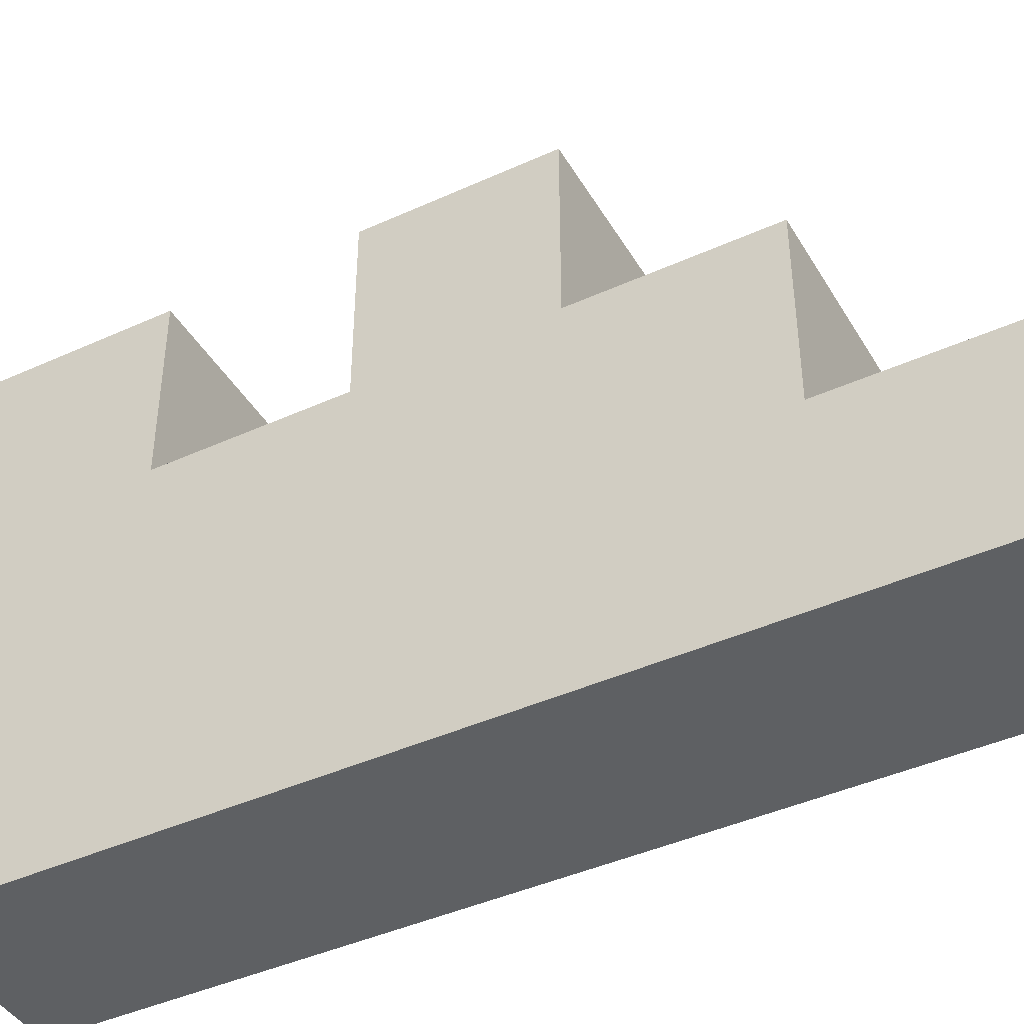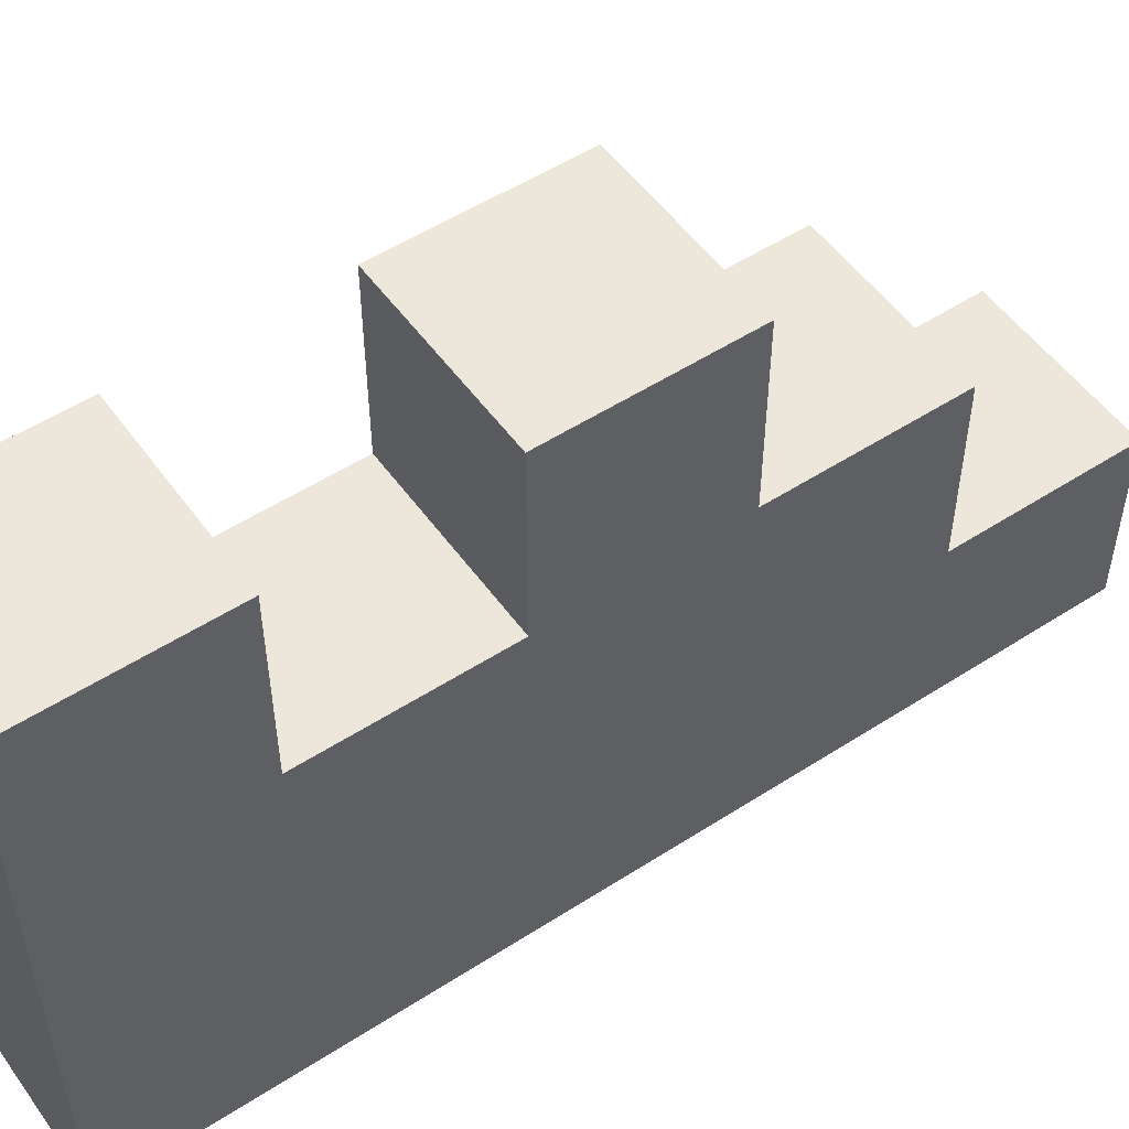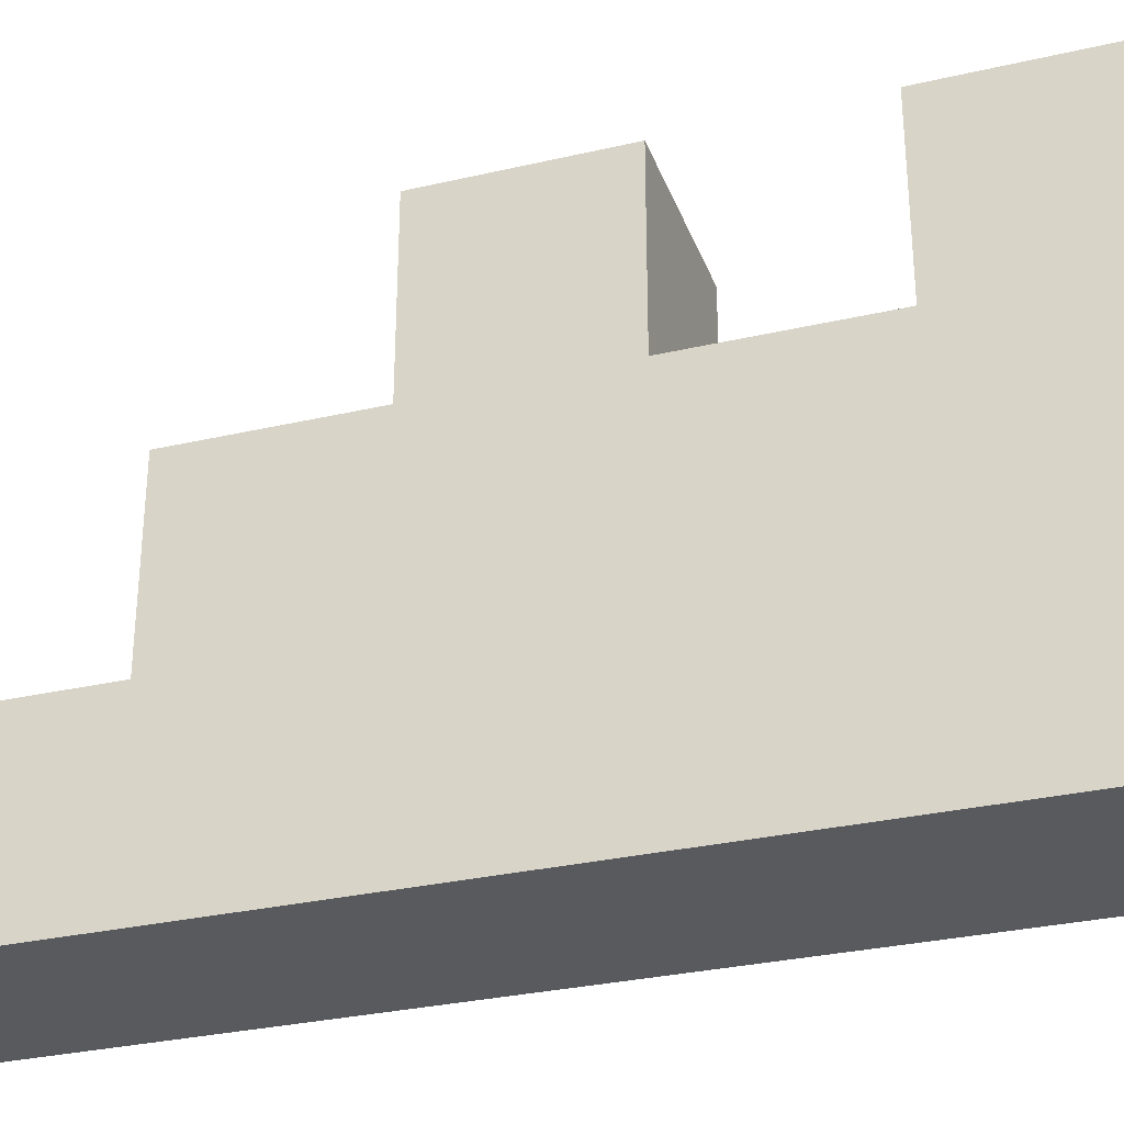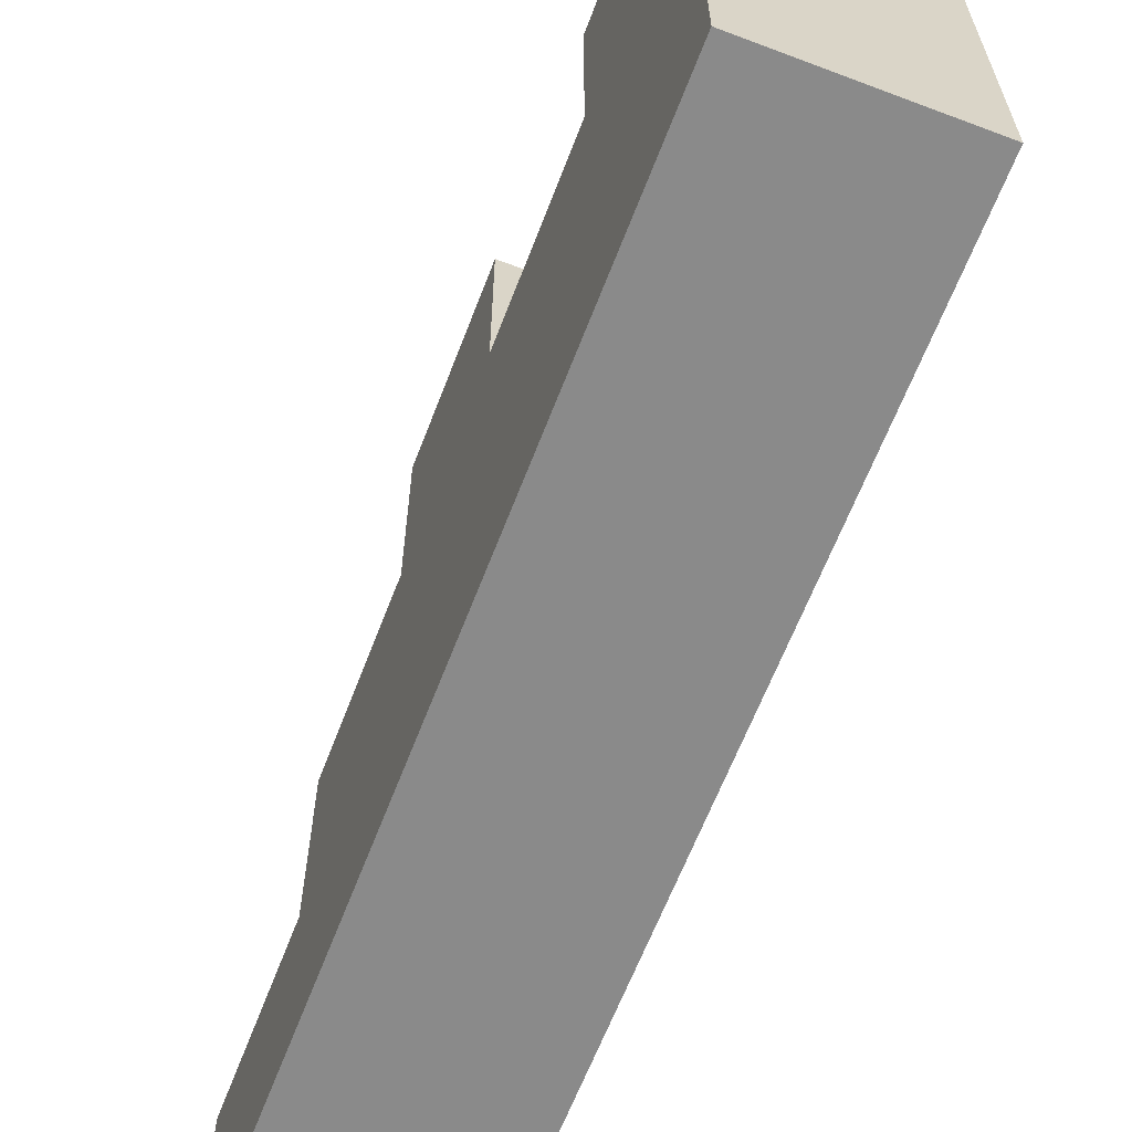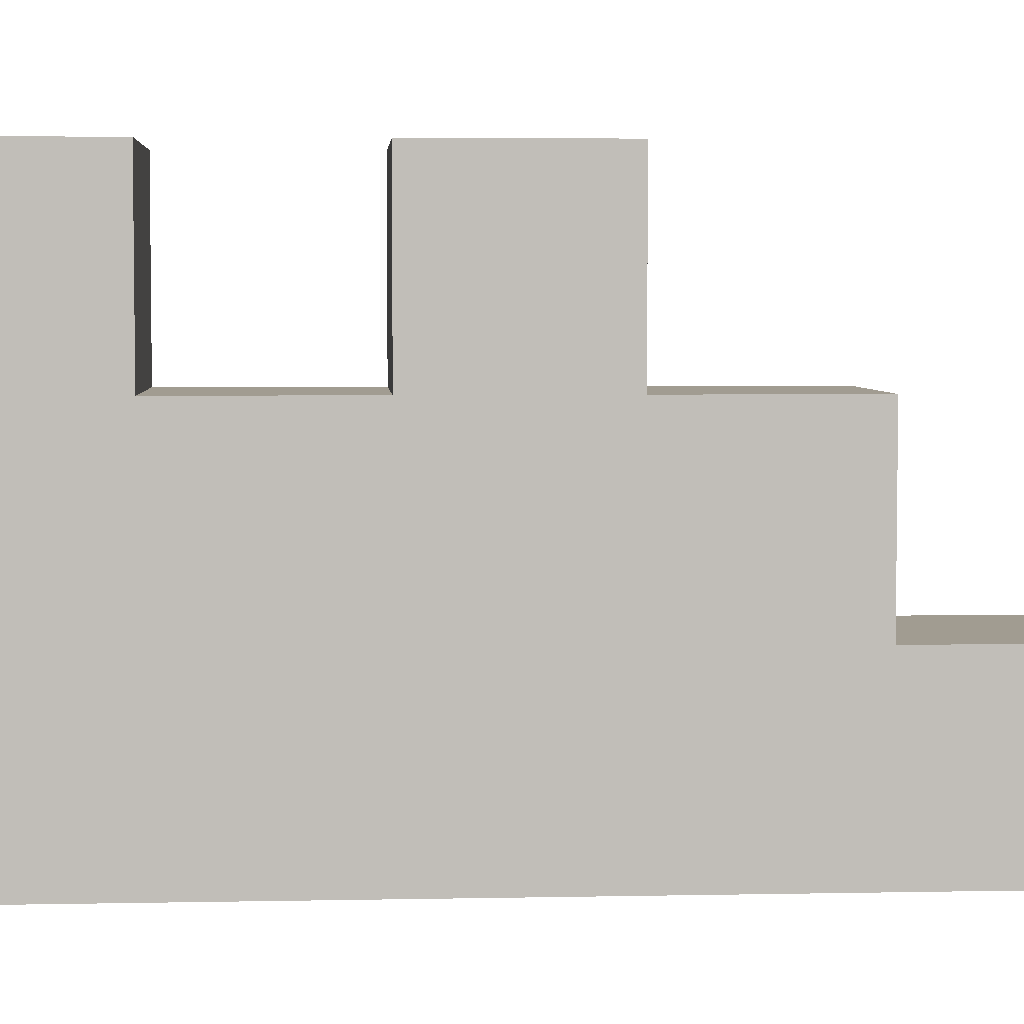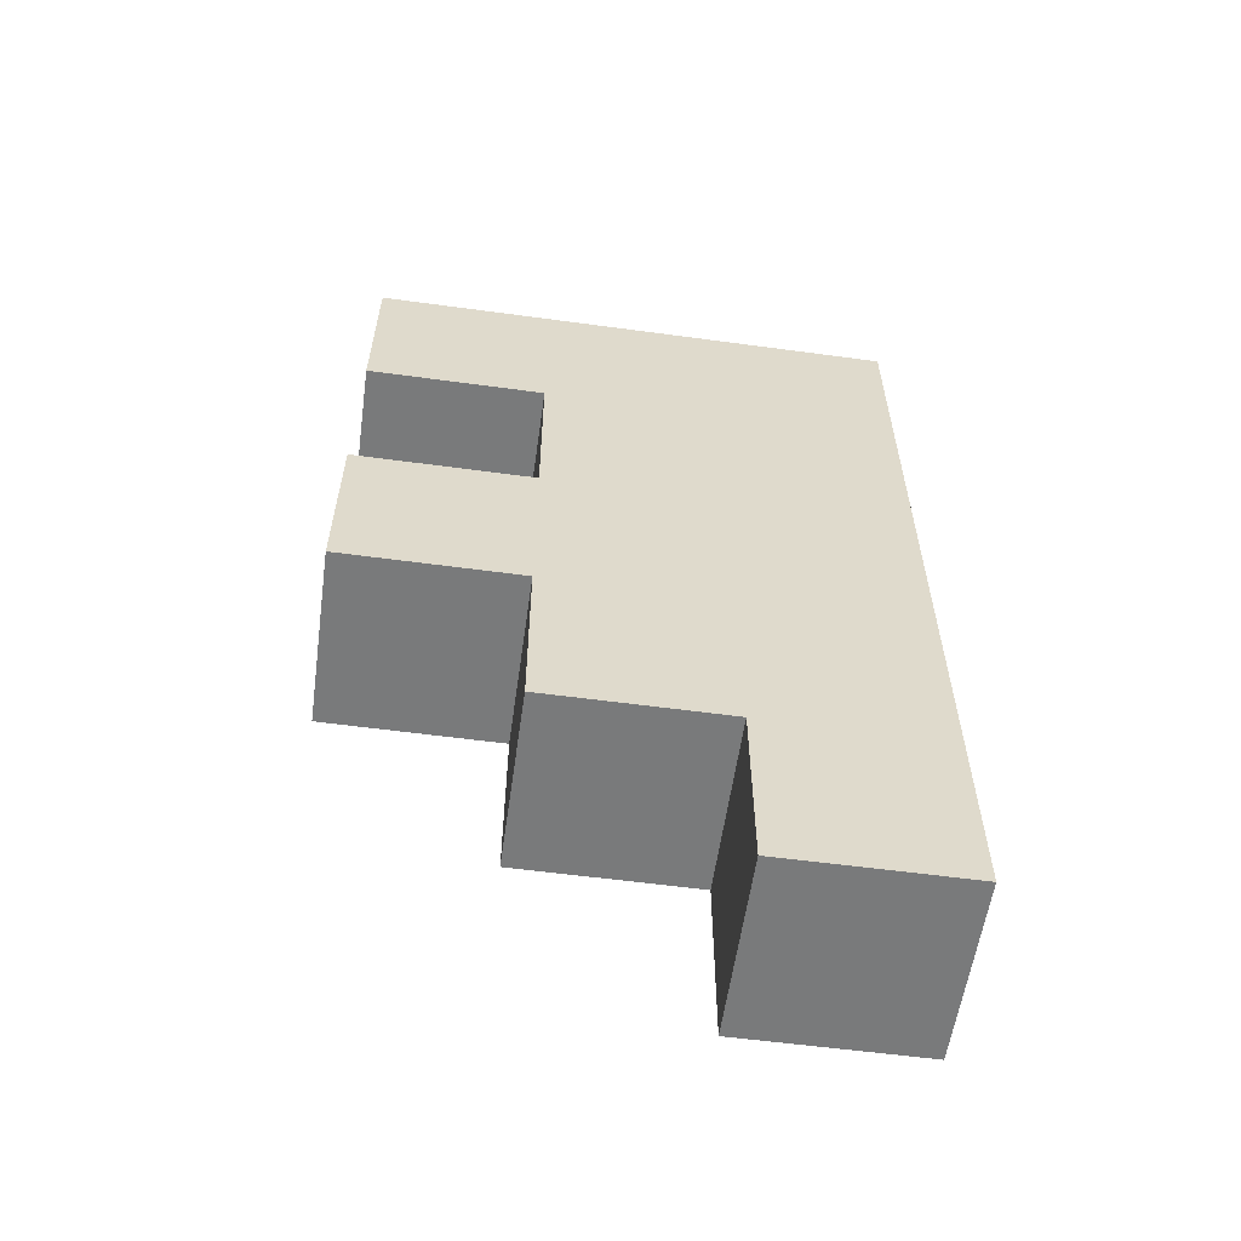
<metadata>
{"format":"obj","ext":"obj","renderer":"f3d","projection":"perspective","resolution":1024,"background":"white","views":[{"elev":-42.6,"azim":118.5,"up":"+Y"},{"elev":52.6,"azim":55.2,"up":"+Y"},{"elev":-30.8,"azim":-71.6,"up":"+Y"},{"elev":-63.4,"azim":-20.9,"up":"+Y"},{"elev":4.5,"azim":86.3,"up":"+Y"},{"elev":-58.0,"azim":-98.0,"up":"+Z"}]}
</metadata>
<code>
o
v 0.8 0 -1.1
v 0.8 0 -1.6
v 0.8 0.1 -1.5
v 0.8 0.1 -1.6
v 0.8 0.2 -1.2
v 0.8 0.2 -1.3
v 0.8 0.2 -1.4
v 0.8 0.2 -1.5
v 0.8 0.3 -1.1
v 0.8 0.3 -1.2
v 0.8 0.3 -1.3
v 0.8 0.3 -1.4
v 0.9 0 -1.1
v 0.9 0 -1.6
v 0.9 0.1 -1.5
v 0.9 0.1 -1.6
v 0.9 0.2 -1.2
v 0.9 0.2 -1.3
v 0.9 0.2 -1.4
v 0.9 0.2 -1.5
v 0.9 0.3 -1.1
v 0.9 0.3 -1.2
v 0.9 0.3 -1.3
v 0.9 0.3 -1.4
v 0.8 0 -1.1
v 0.8 0.3 -1.1
v 0.9 0 -1.1
v 0.9 0.3 -1.1
v 0.8 0.2 -1.3
v 0.8 0.3 -1.3
v 0.9 0.2 -1.3
v 0.9 0.3 -1.3
v 0.8 0.2 -1.2
v 0.8 0.3 -1.2
v 0.9 0.2 -1.2
v 0.9 0.3 -1.2
v 0.8 0.2 -1.4
v 0.8 0.3 -1.4
v 0.9 0.2 -1.4
v 0.9 0.3 -1.4
v 0.8 0.1 -1.5
v 0.8 0.2 -1.5
v 0.9 0.1 -1.5
v 0.9 0.2 -1.5
v 0.8 0 -1.6
v 0.8 0.1 -1.6
v 0.9 0 -1.6
v 0.9 0.1 -1.6
v 0.8 0 -1.1
v 0.9 0 -1.1
v 0.8 0 -1.6
v 0.9 0 -1.6
v 0.8 0.1 -1.5
v 0.9 0.1 -1.5
v 0.8 0.1 -1.6
v 0.9 0.1 -1.6
v 0.8 0.2 -1.2
v 0.9 0.2 -1.2
v 0.8 0.2 -1.3
v 0.9 0.2 -1.3
v 0.8 0.2 -1.4
v 0.9 0.2 -1.4
v 0.8 0.2 -1.5
v 0.9 0.2 -1.5
v 0.8 0.3 -1.1
v 0.9 0.3 -1.1
v 0.8 0.3 -1.2
v 0.9 0.3 -1.2
v 0.8 0.3 -1.3
v 0.9 0.3 -1.3
v 0.8 0.3 -1.4
v 0.9 0.3 -1.4
f 3 2 1
f 4 2 3
f 5 3 1
f 6 3 5
f 7 3 6
f 8 3 7
f 9 5 1
f 10 5 9
f 11 7 6
f 12 7 11
f 13 14 15
f 15 14 16
f 13 15 17
f 17 15 18
f 18 15 19
f 19 15 20
f 13 17 21
f 21 17 22
f 18 19 23
f 23 19 24
f 27 26 25
f 28 26 27
f 31 30 29
f 32 30 31
f 33 34 35
f 35 34 36
f 37 38 39
f 39 38 40
f 41 42 43
f 43 42 44
f 45 46 47
f 47 46 48
f 51 50 49
f 52 50 51
f 53 54 55
f 55 54 56
f 57 58 59
f 59 58 60
f 61 62 63
f 63 62 64
f 65 66 67
f 67 66 68
f 69 70 71
f 71 70 72

</code>
